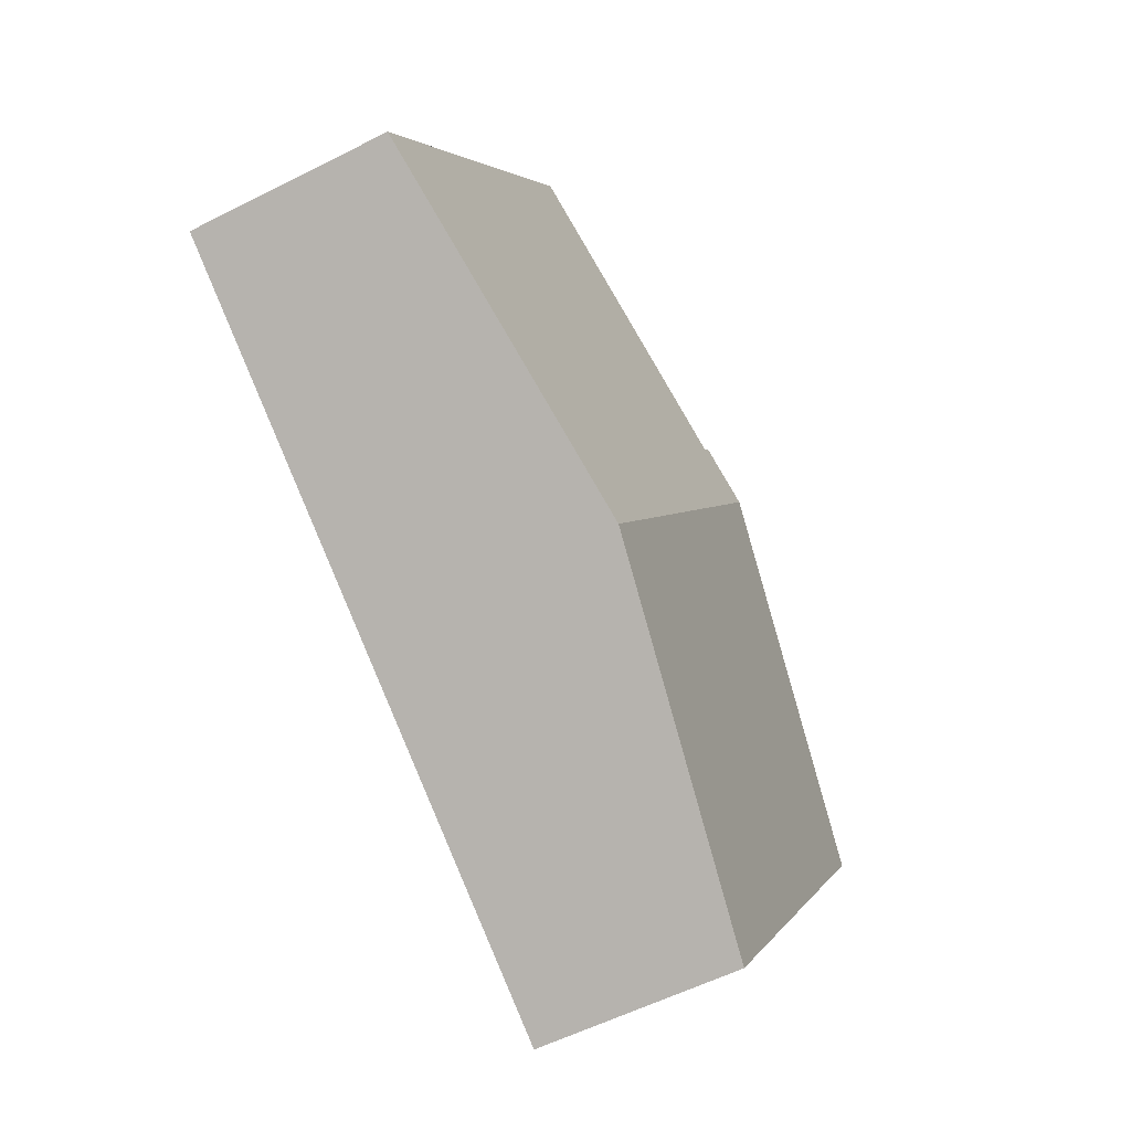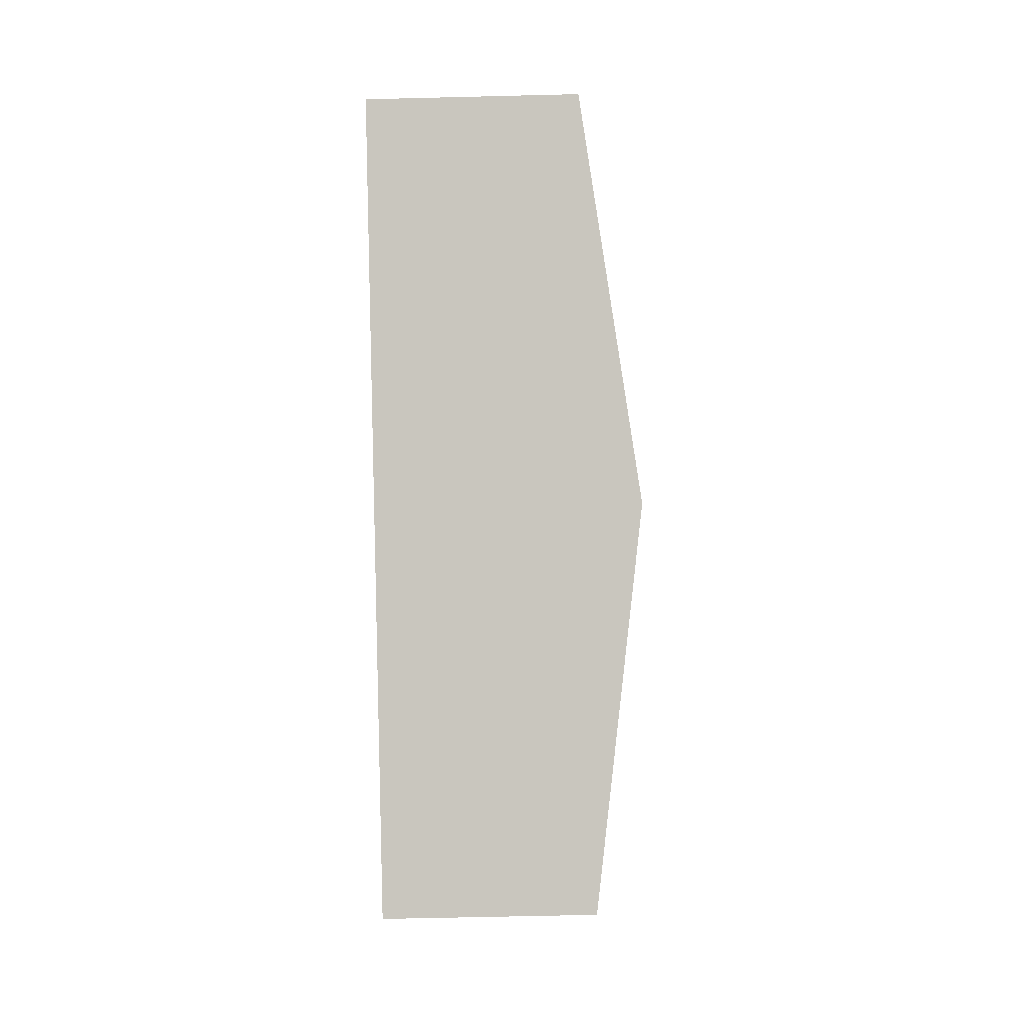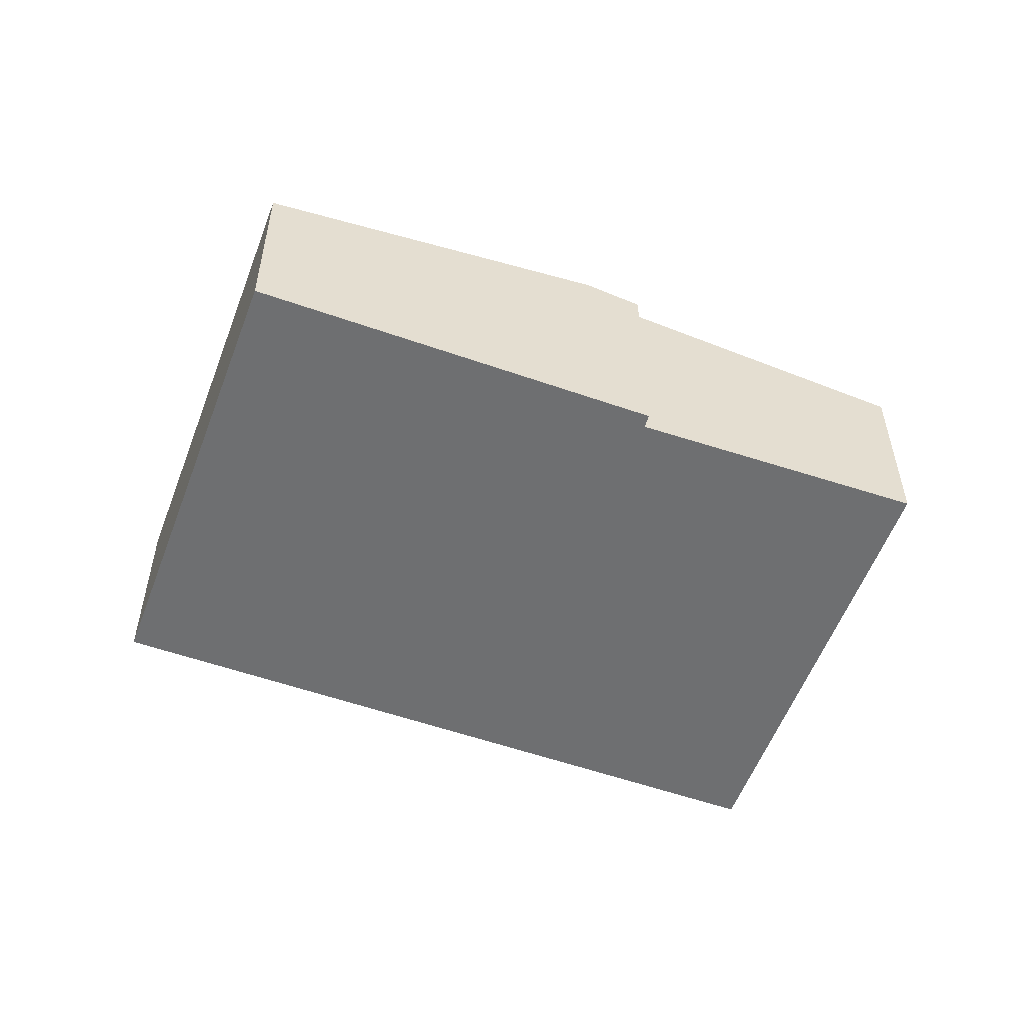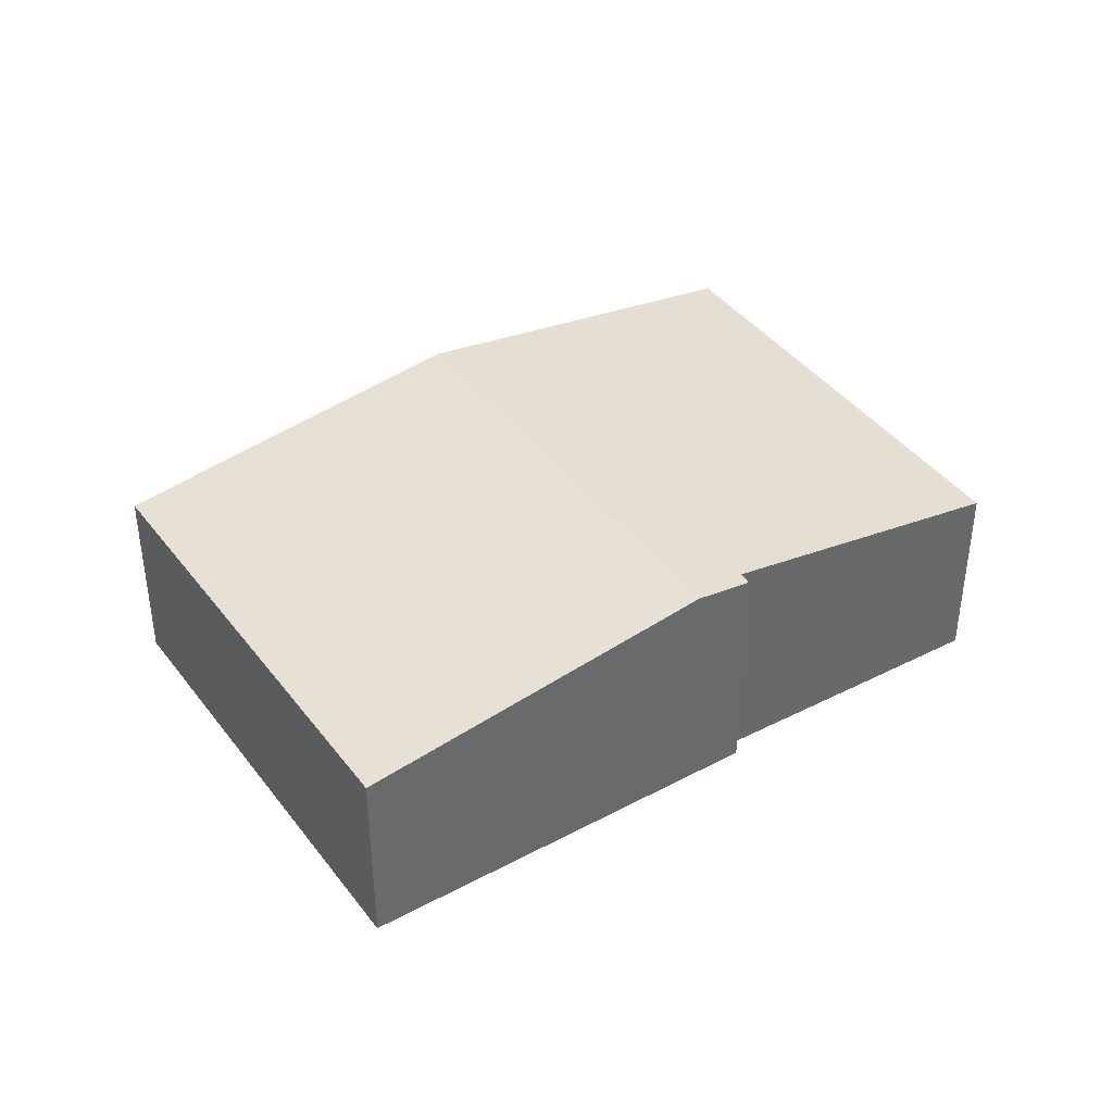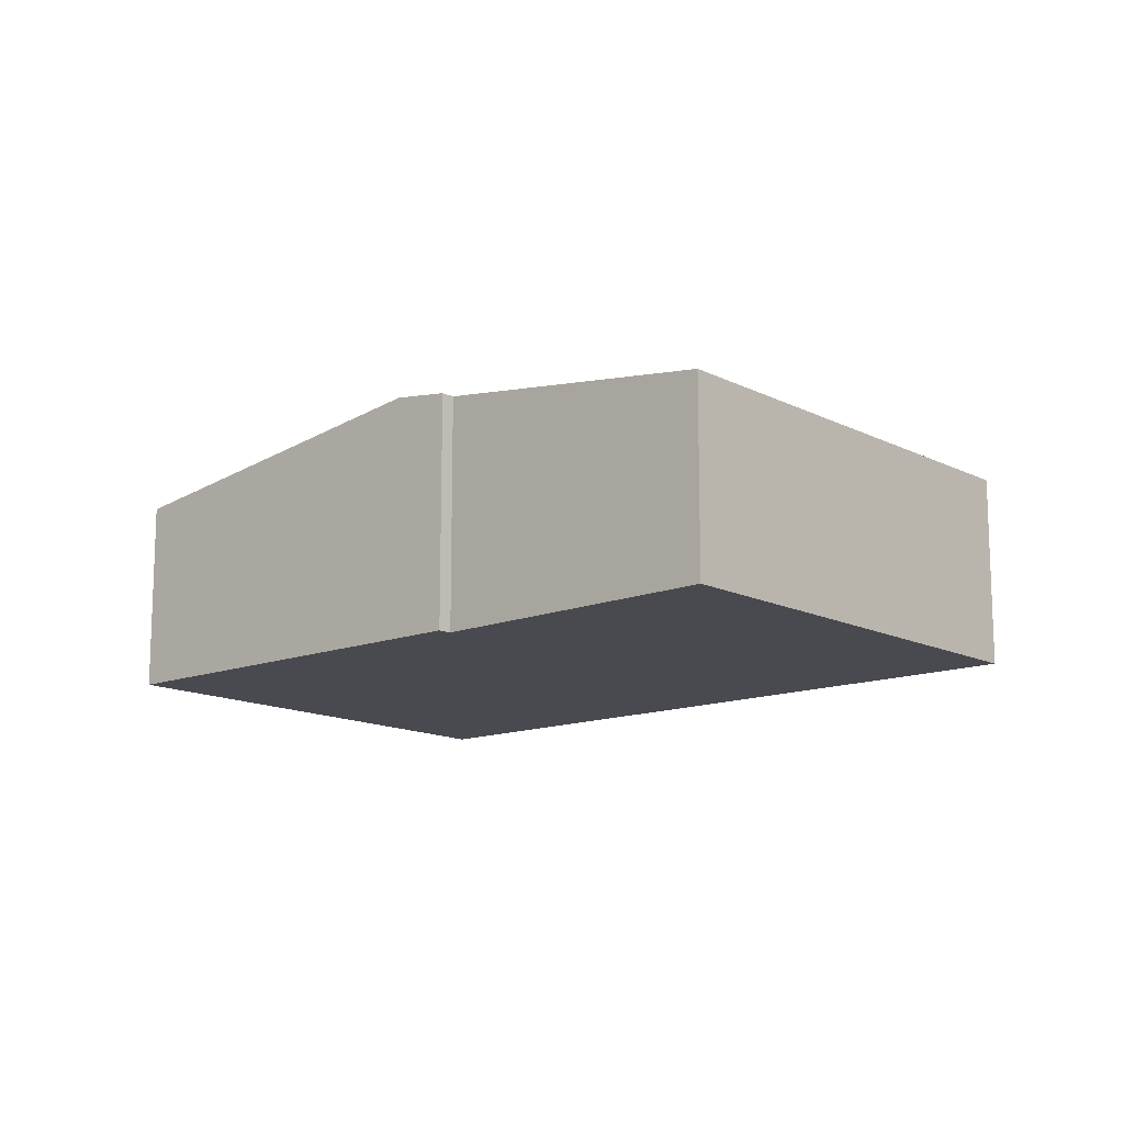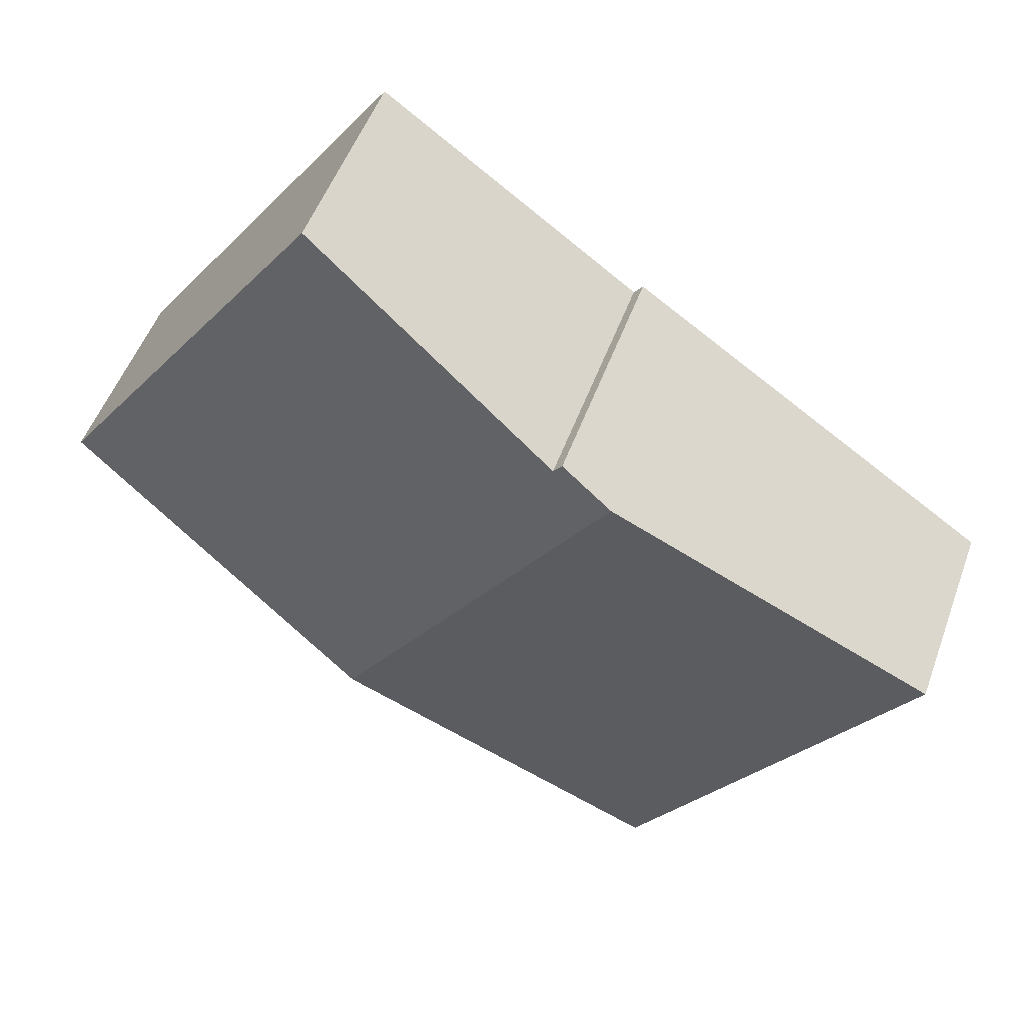
<metadata>
{"format":"obj","ext":"obj","renderer":"f3d","projection":"perspective","resolution":1024,"background":"white","views":[{"elev":-55.6,"azim":118.2,"up":"+Z"},{"elev":-56.9,"azim":91.5,"up":"+Z"},{"elev":-54.5,"azim":-54.7,"up":"+Y"},{"elev":40.3,"azim":-67.6,"up":"+Y"},{"elev":-13.6,"azim":6.7,"up":"+Y"},{"elev":51.7,"azim":-160.2,"up":"+Z"}]}
</metadata>
<code>
v  0 4.029 2.467e-16
v  12.06 5.052 -4.057
v  5.678 4.029 -8.378
v  6.367 5.052 4.337
v  18.48 4.022 0.295
v  7.577 4.883 4.814
v  12.73 4.041 8.513
v  7.398 4.886 5.04
v  5.678 5.13e-16 -8.378
v  0 0 0
v  6.367 -2.656e-16 4.337
v  7.398 -3.086e-16 5.04
v  7.577 -2.948e-16 4.814
v  12.73 -5.213e-16 8.513
v  18.48 -1.806e-17 0.295
v  12.06 2.484e-16 -4.057
g defaultobject
f 1 2 3
f 2 1 4
f 5 6 7
f 6 5 4
f 4 5 2
f 4 8 6
f 9 1 3
f 1 9 10
f 10 4 1
f 4 10 11
f 4 11 8
f 8 11 12
f 13 7 6
f 7 13 14
f 12 6 8
f 6 12 13
f 14 5 7
f 5 14 15
f 2 9 3
f 9 2 16
f 16 2 5
f 16 5 15
f 14 16 15
f 16 14 13
f 16 13 12
f 16 12 11
f 16 11 9
f 9 11 10

</code>
